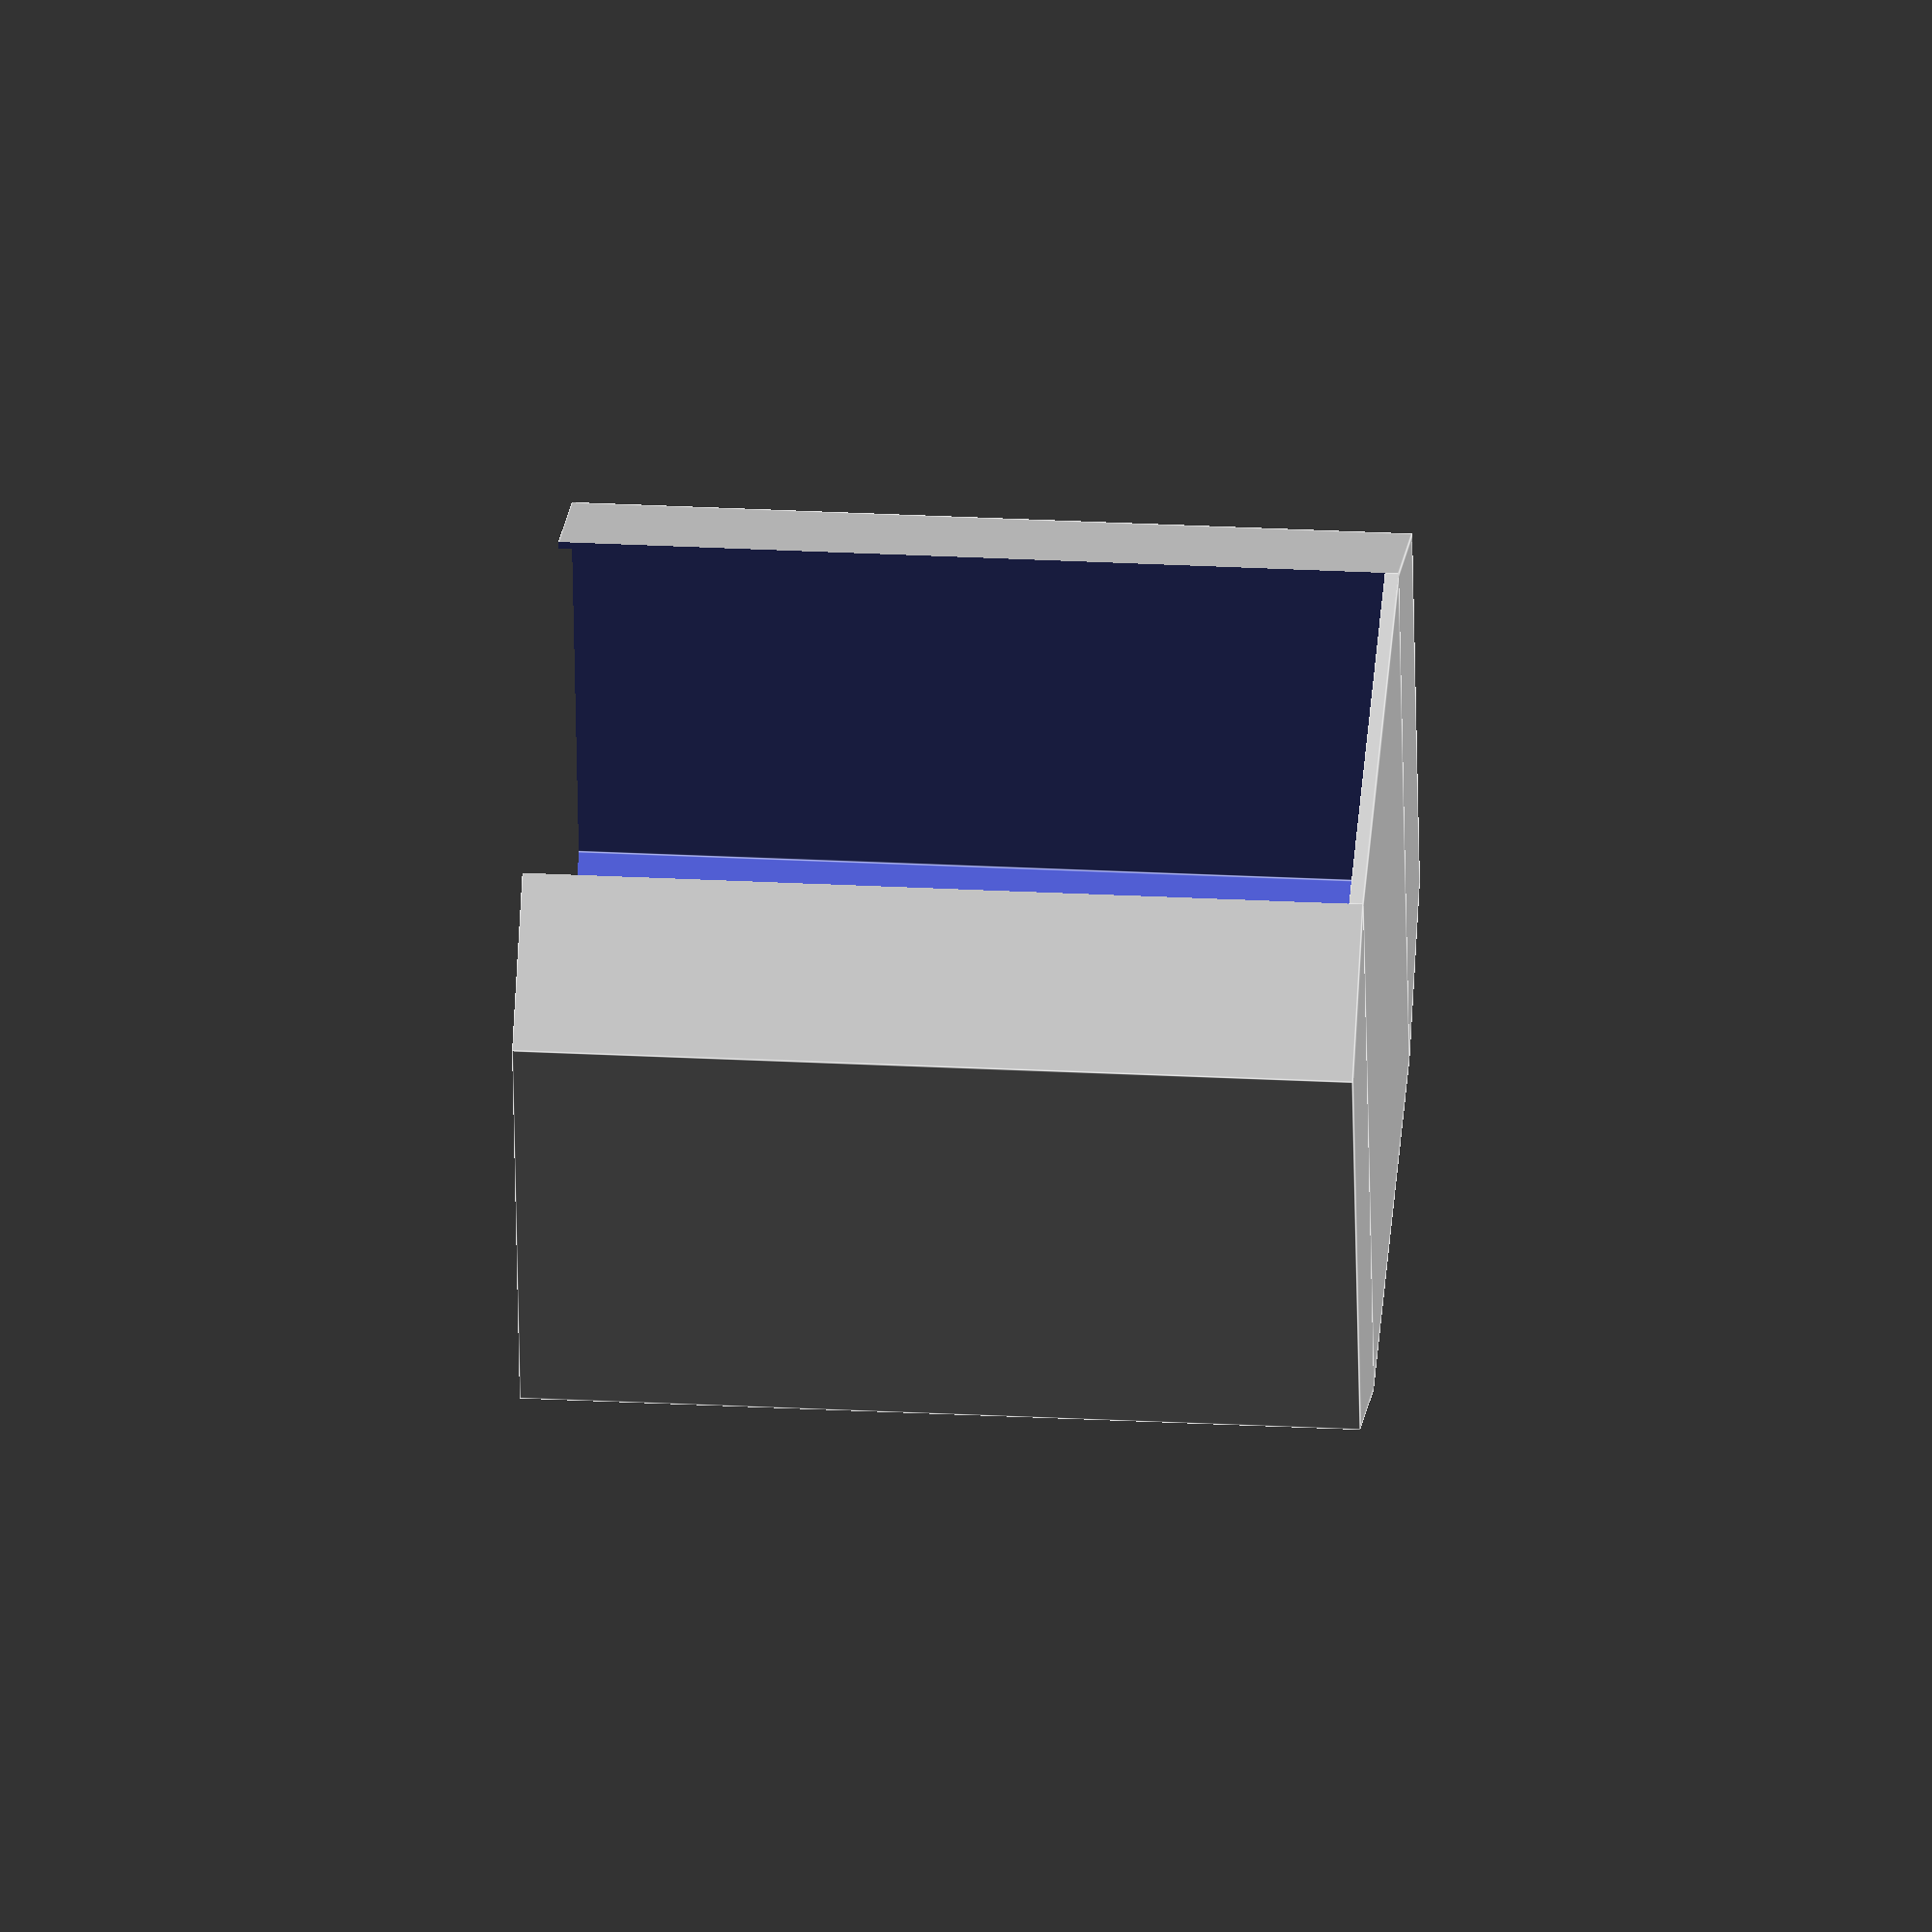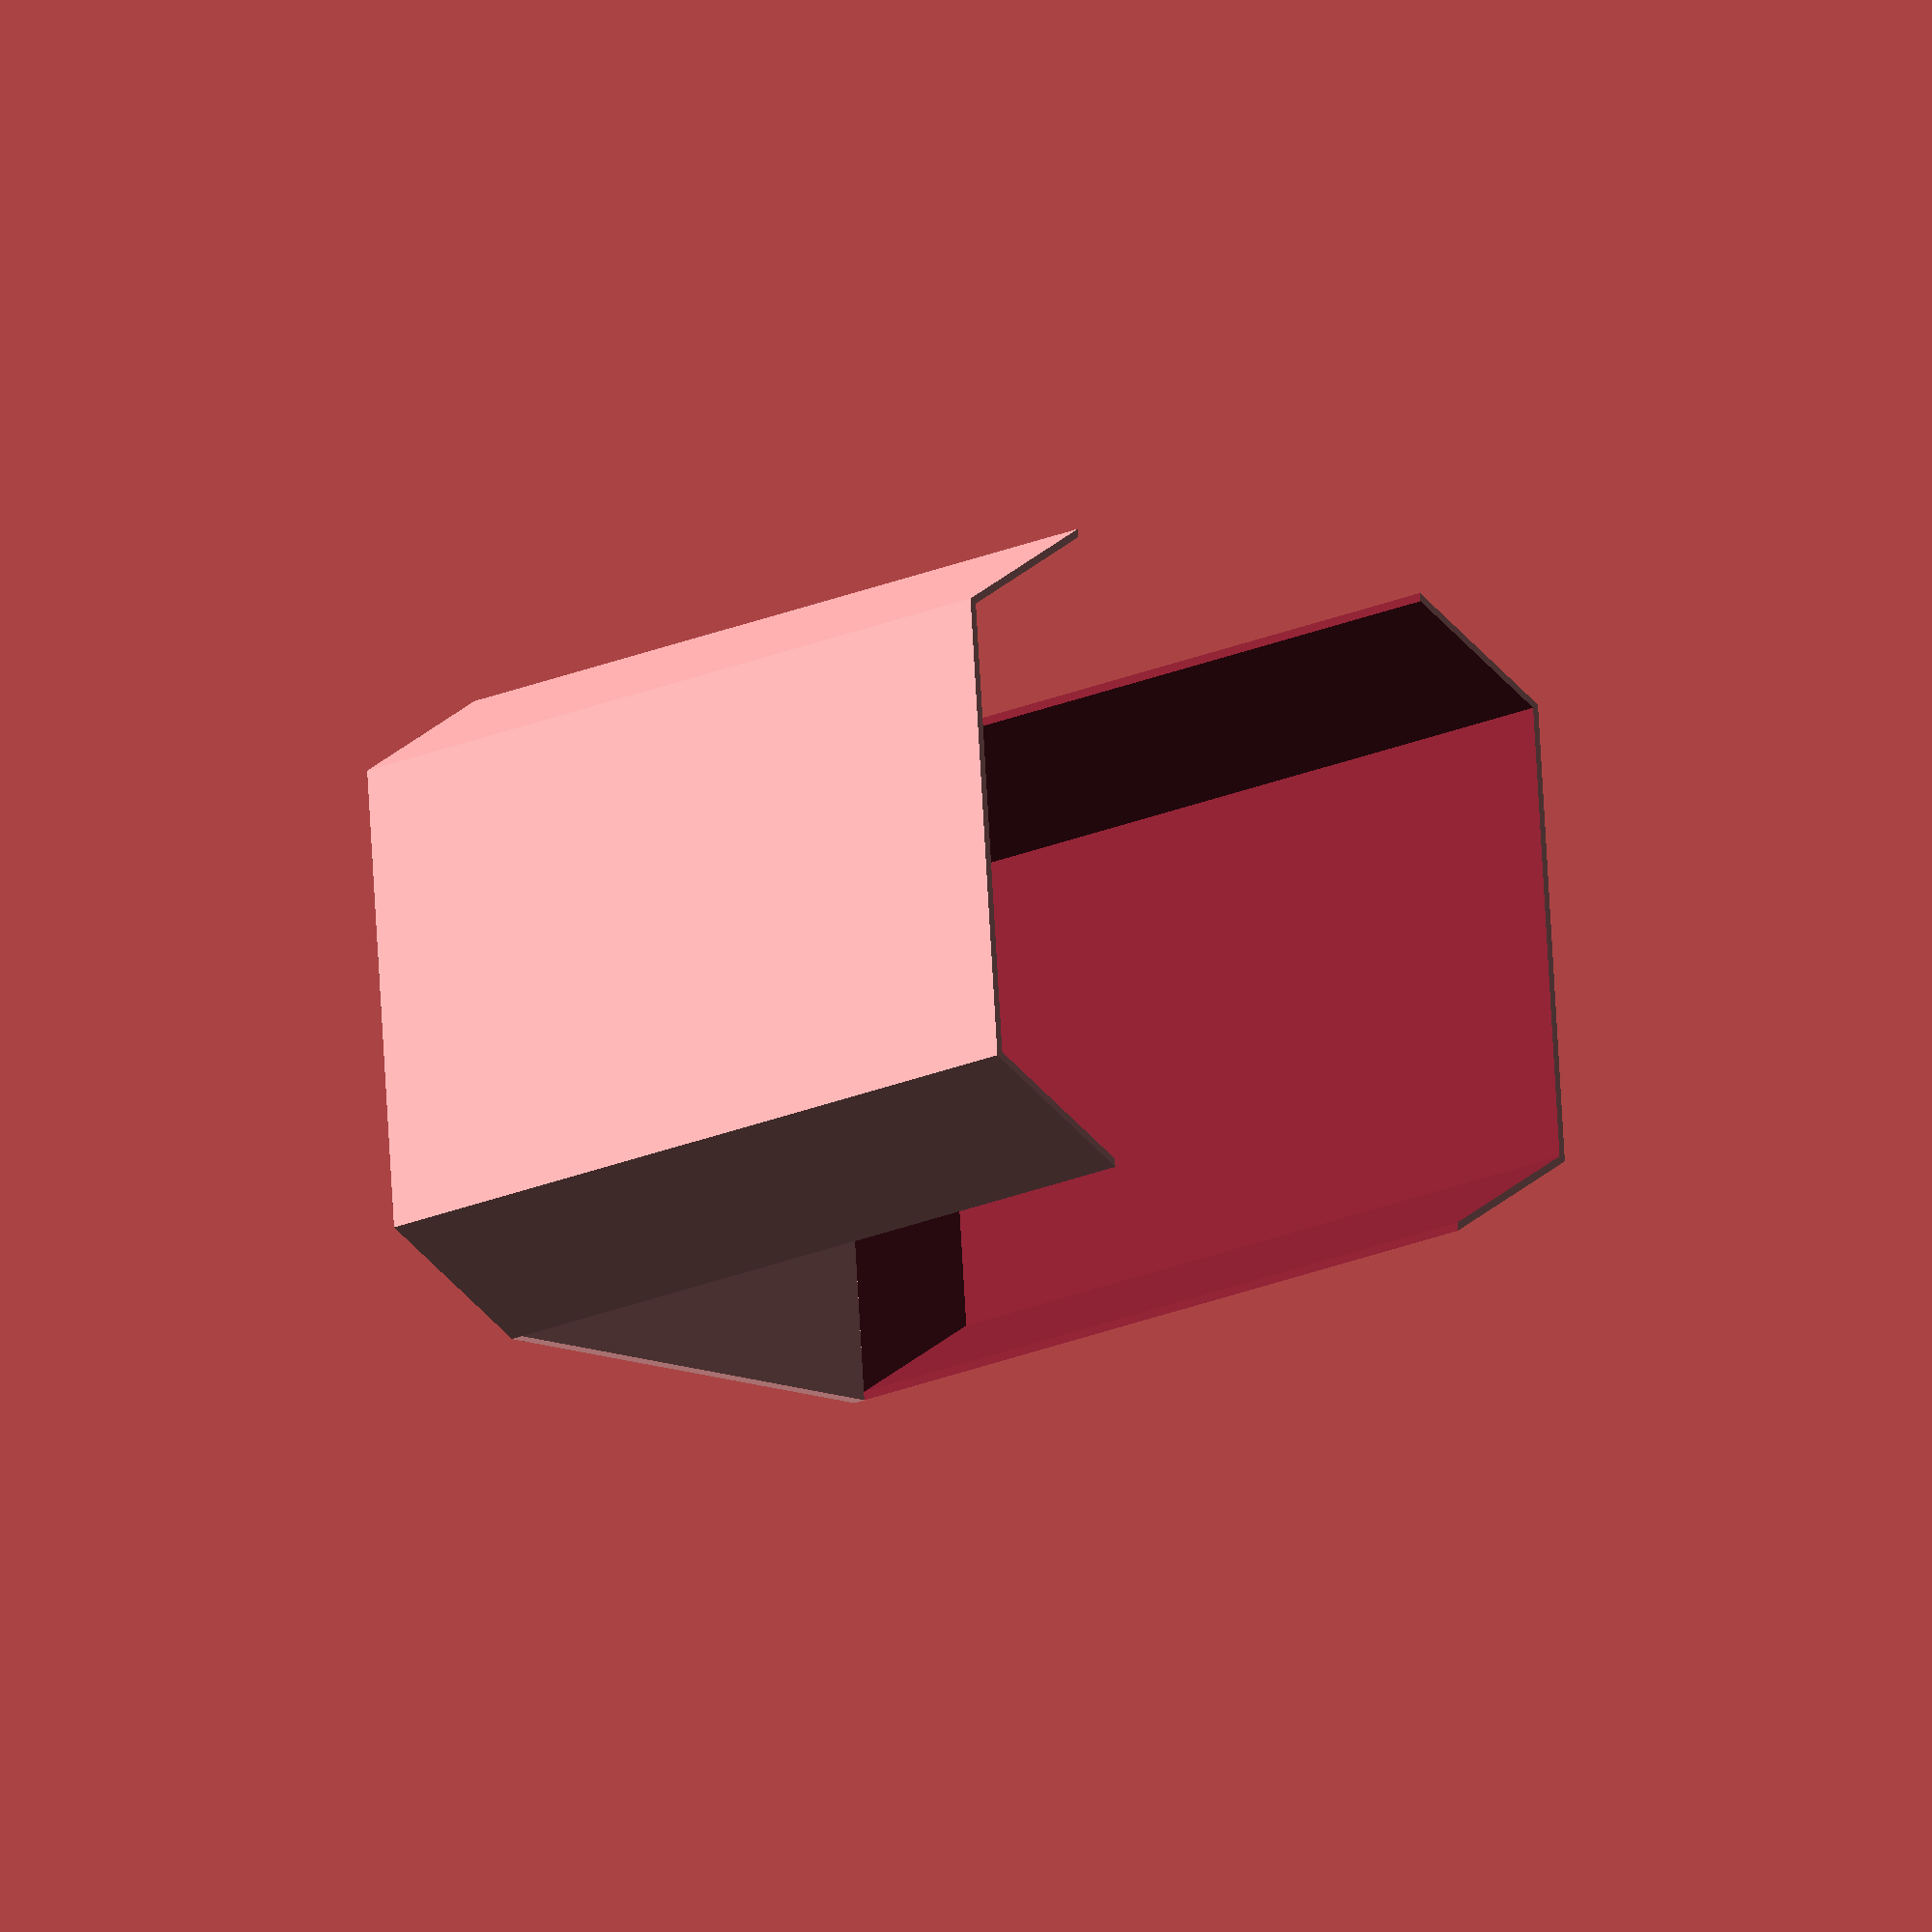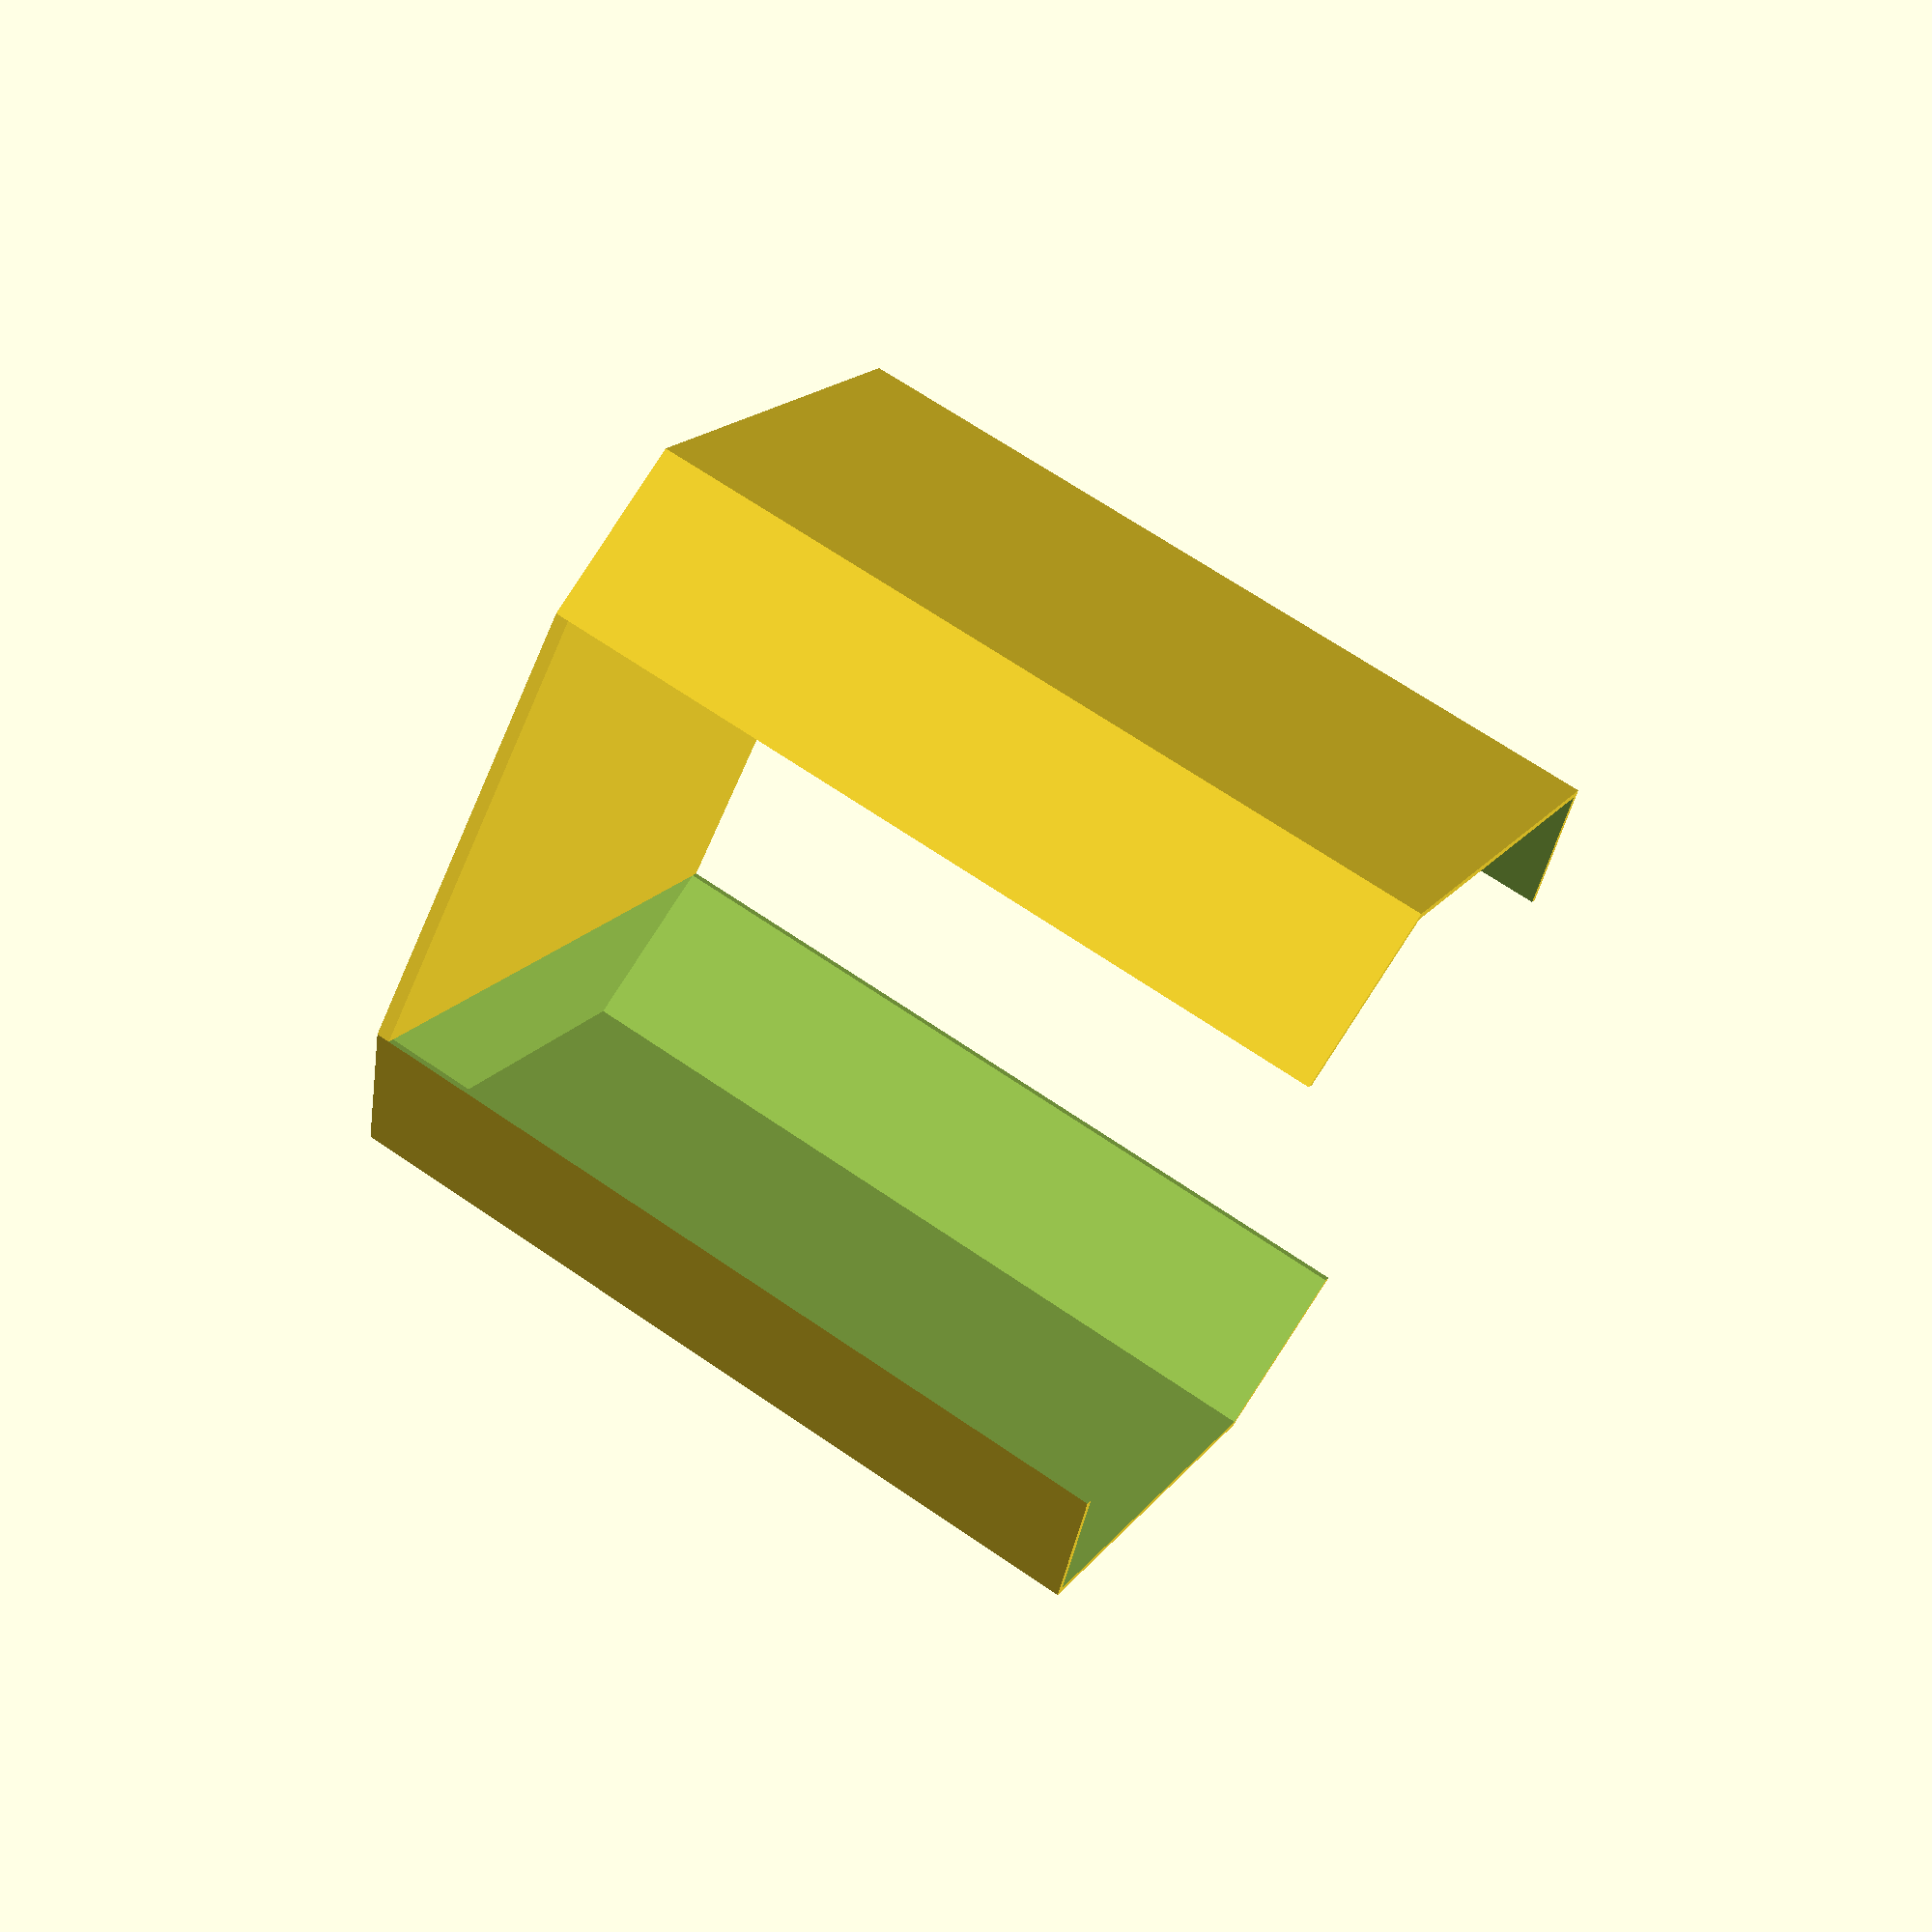
<openscad>
$fn=120;

//difference(){
//    cylinder(d=36,h=120);
//    translate([0,0,-1])cylinder(d=32,h=122);
//}
//
//for (j=[0:60:300]){
//    rotate([0,0,j])
//    translate([18,-1,0])
//    cube([30,2,120]);
//}

difference(){
    rotate([0,0,30])
    cylinder(d=134,h=120,$fn=6);
    rotate([0,0,30])translate([0,0,2])
    cylinder(d=131.6,h=130,$fn=6);
    translate([0,0,50])cube([70,140,144],center=true);
}

translate([0,0,1])
cube([70,93.6,2],center=true);

</openscad>
<views>
elev=330.2 azim=12.6 roll=94.3 proj=o view=edges
elev=17.0 azim=355.3 roll=314.3 proj=o view=wireframe
elev=113.5 azim=133.8 roll=235.3 proj=p view=solid
</views>
